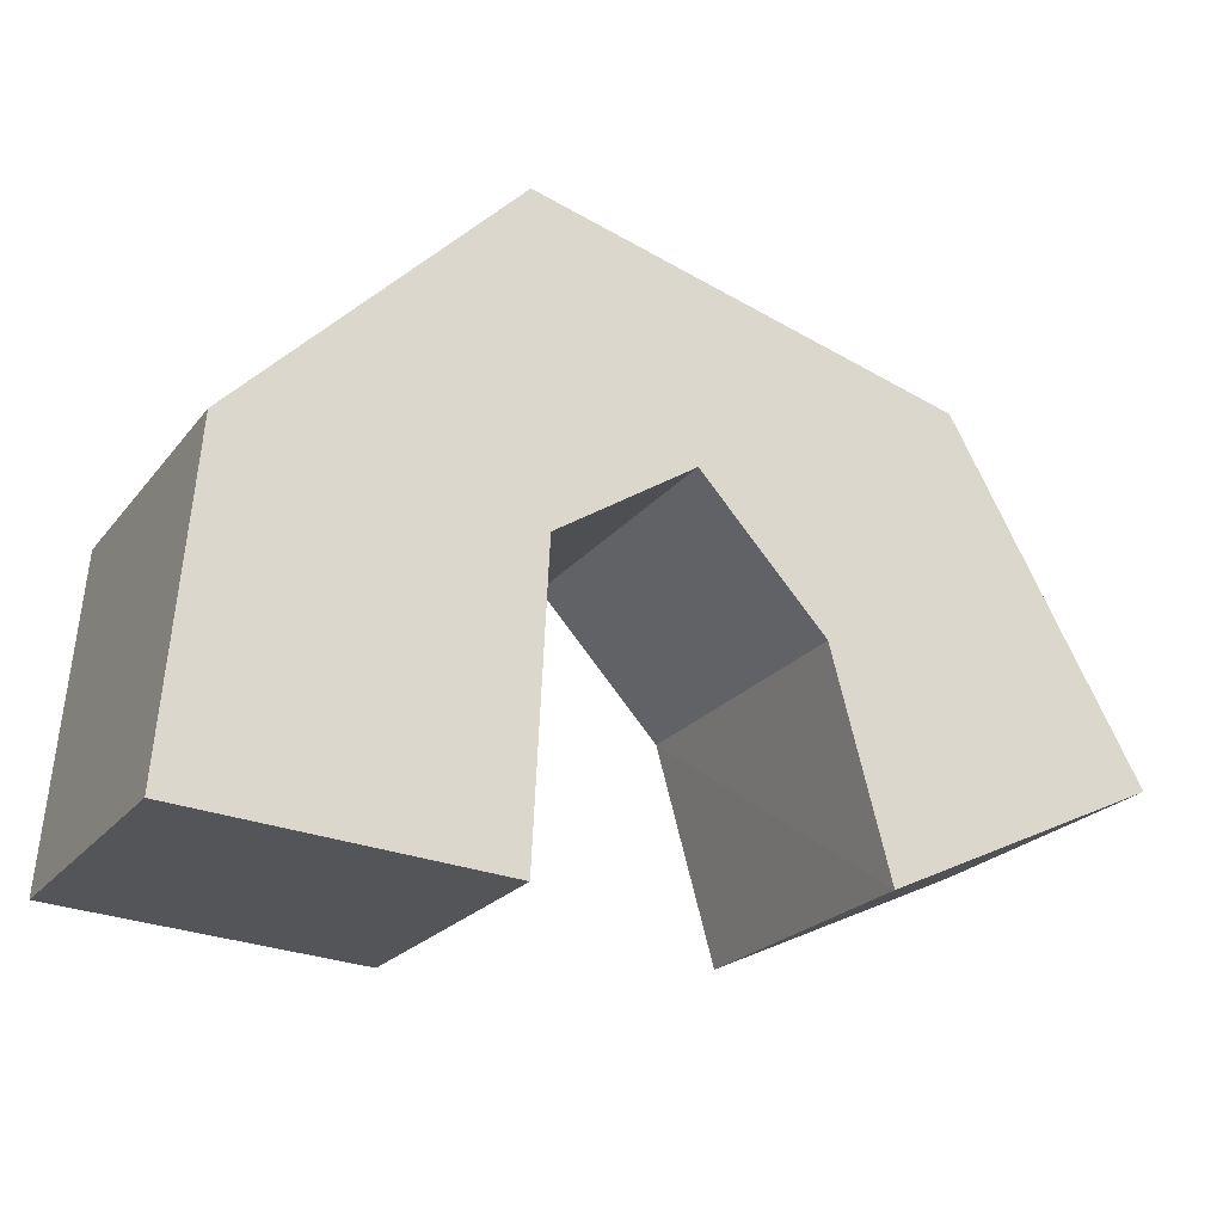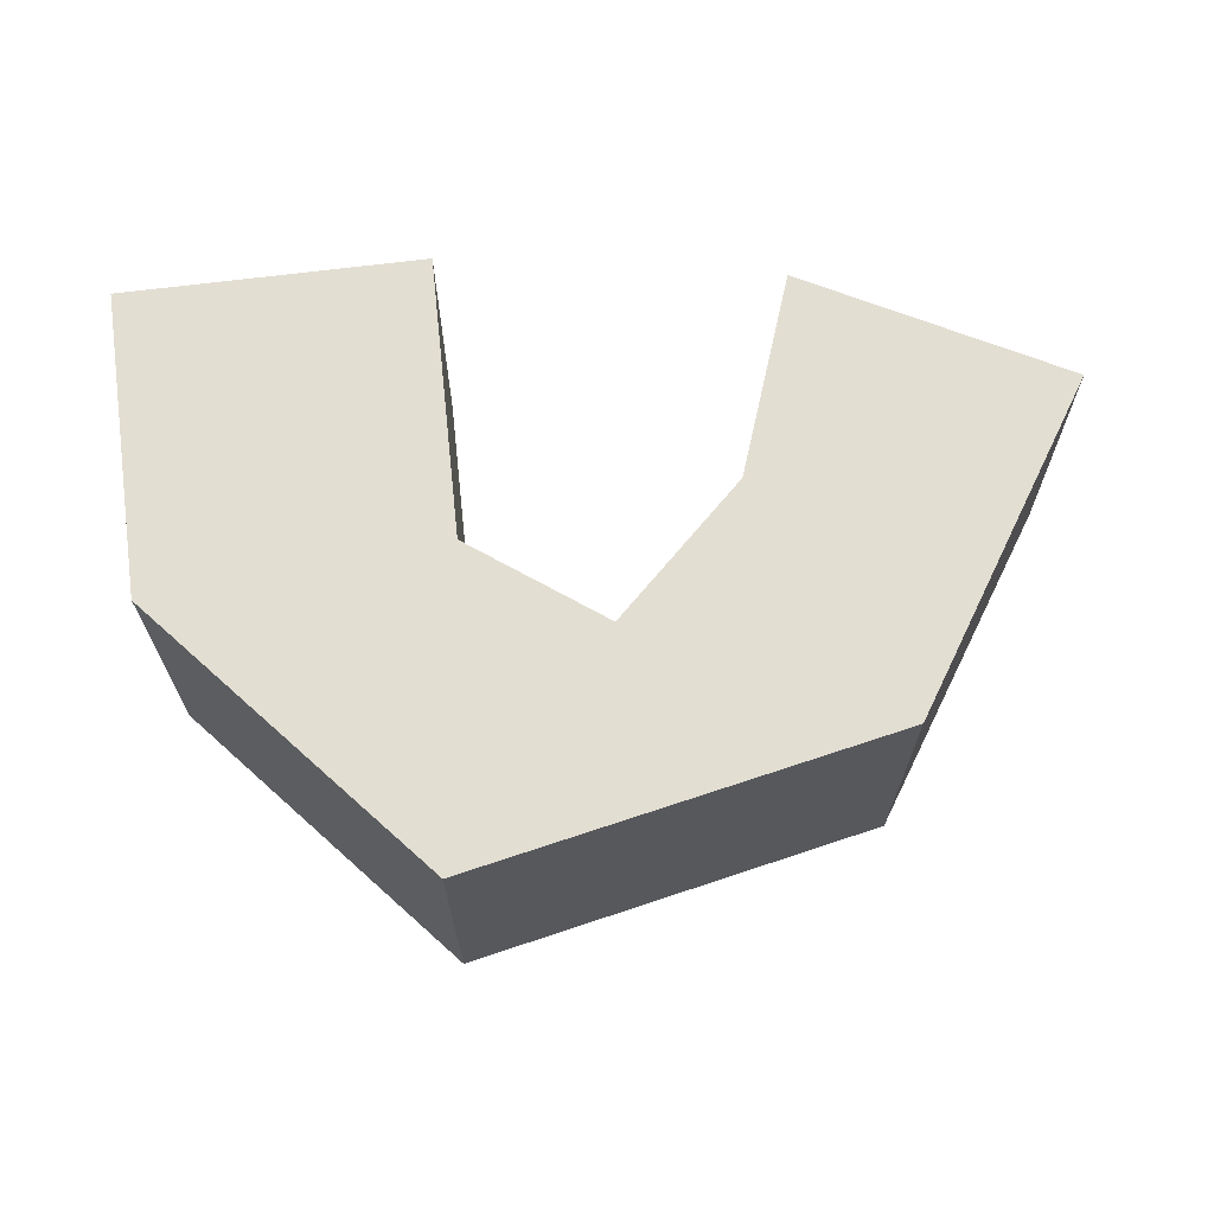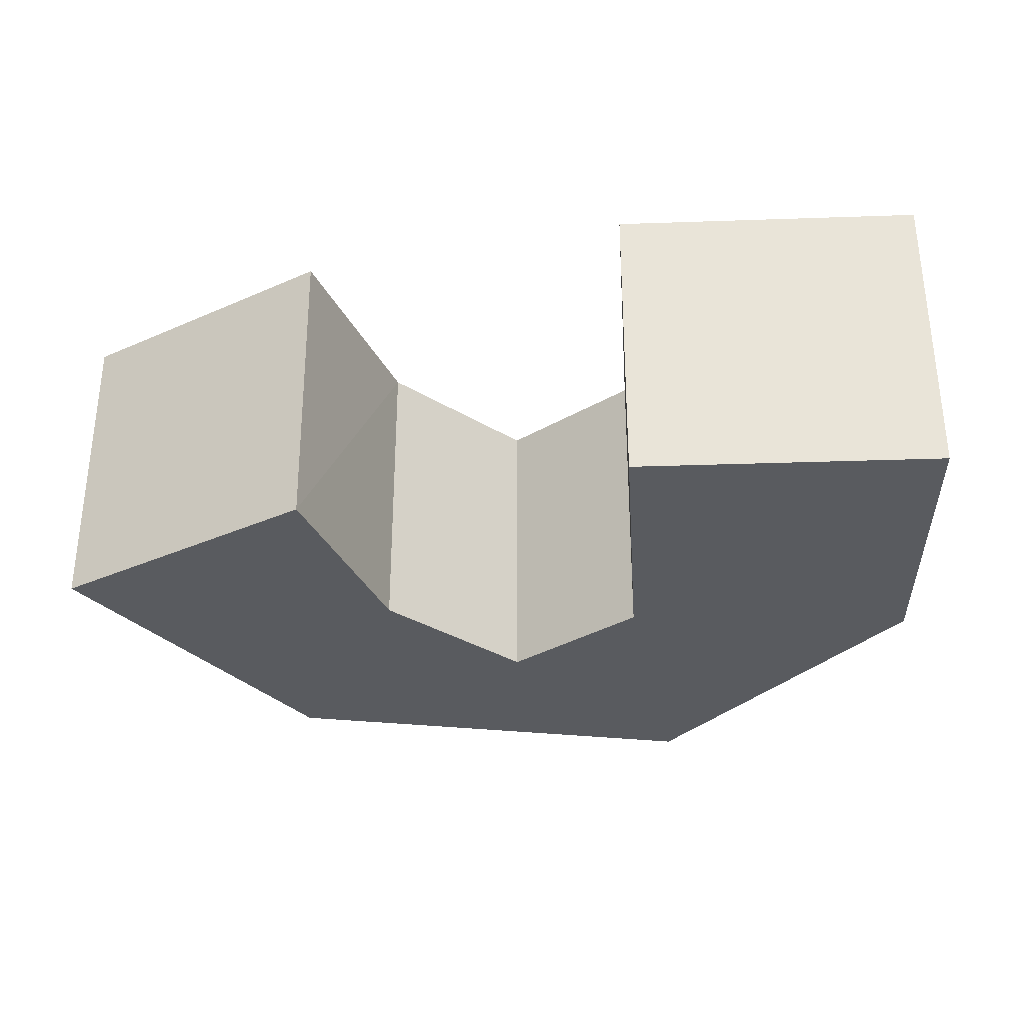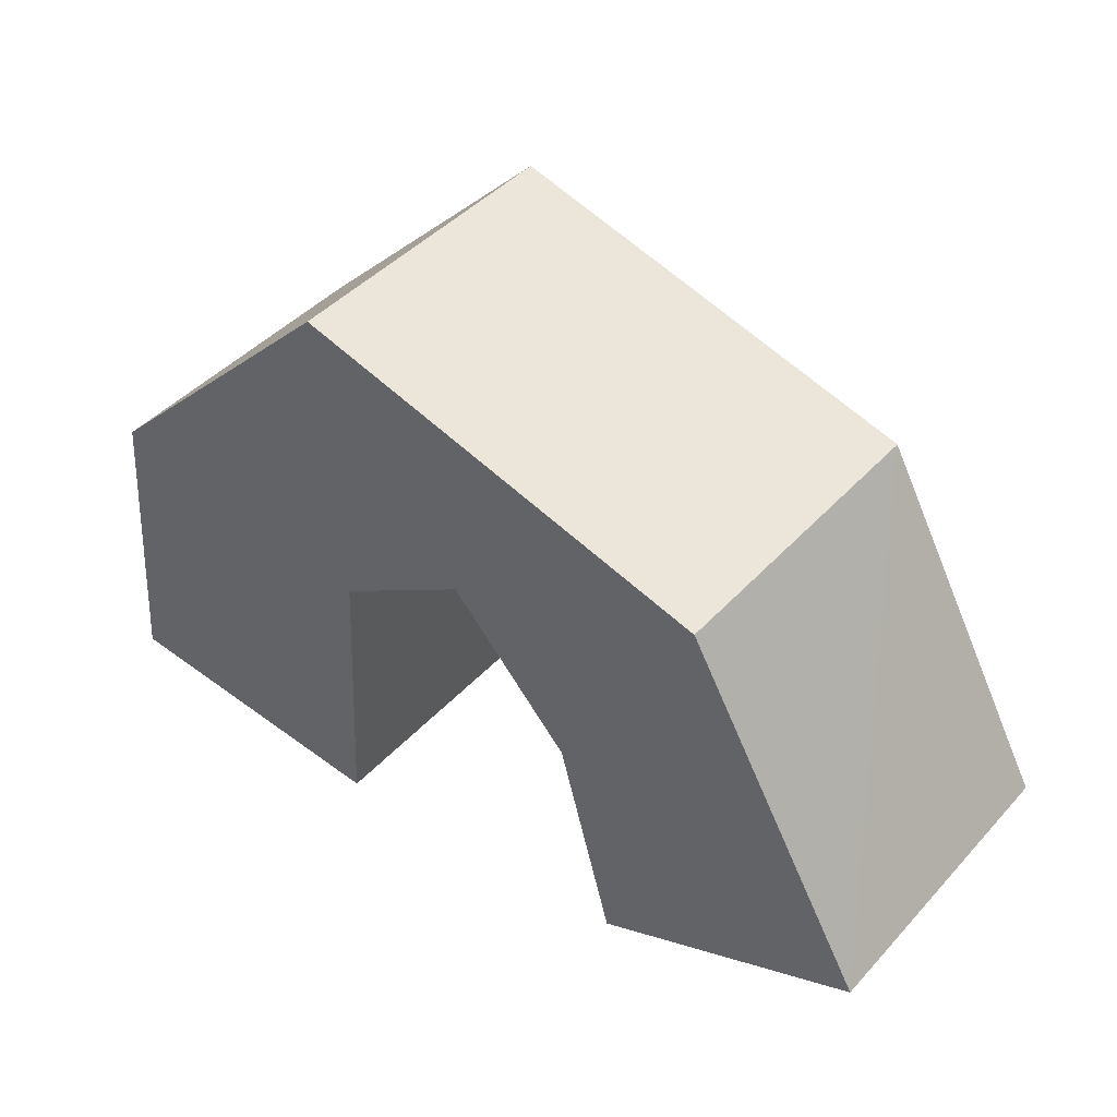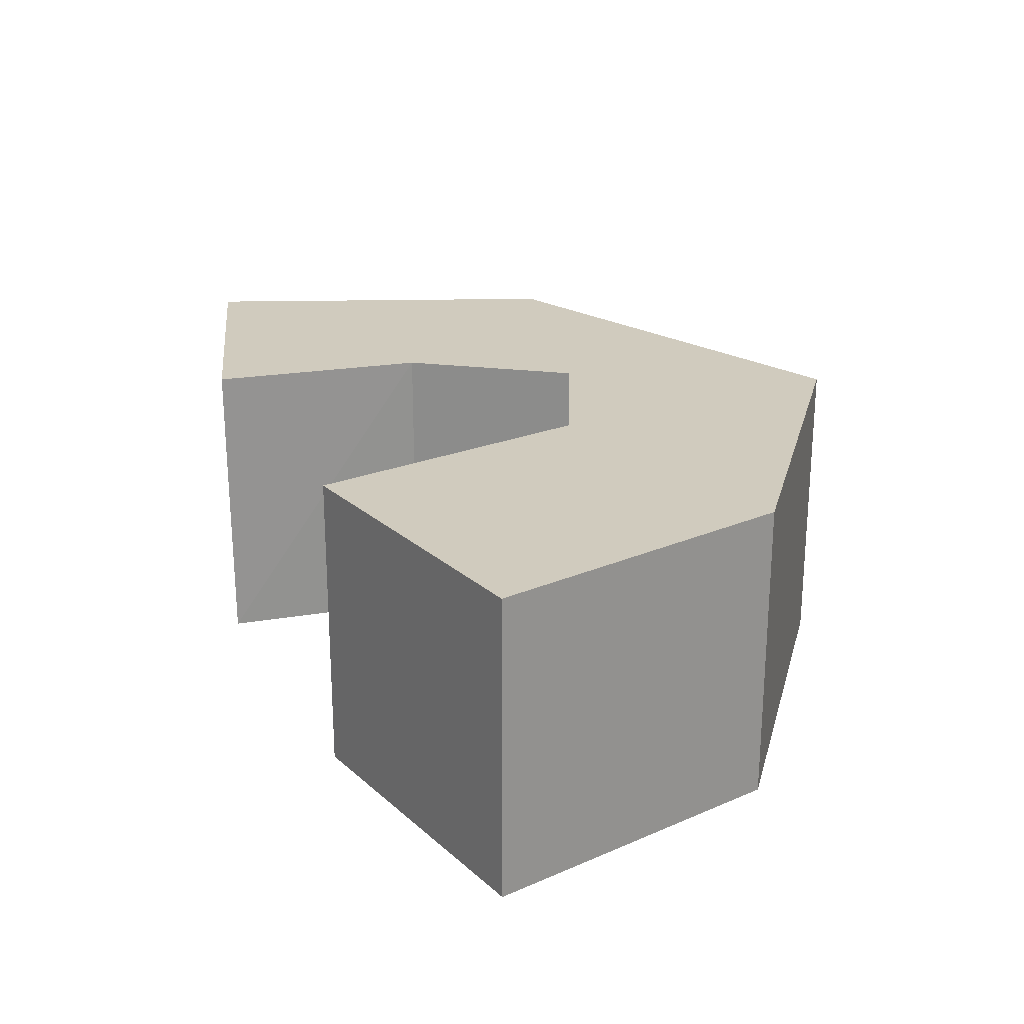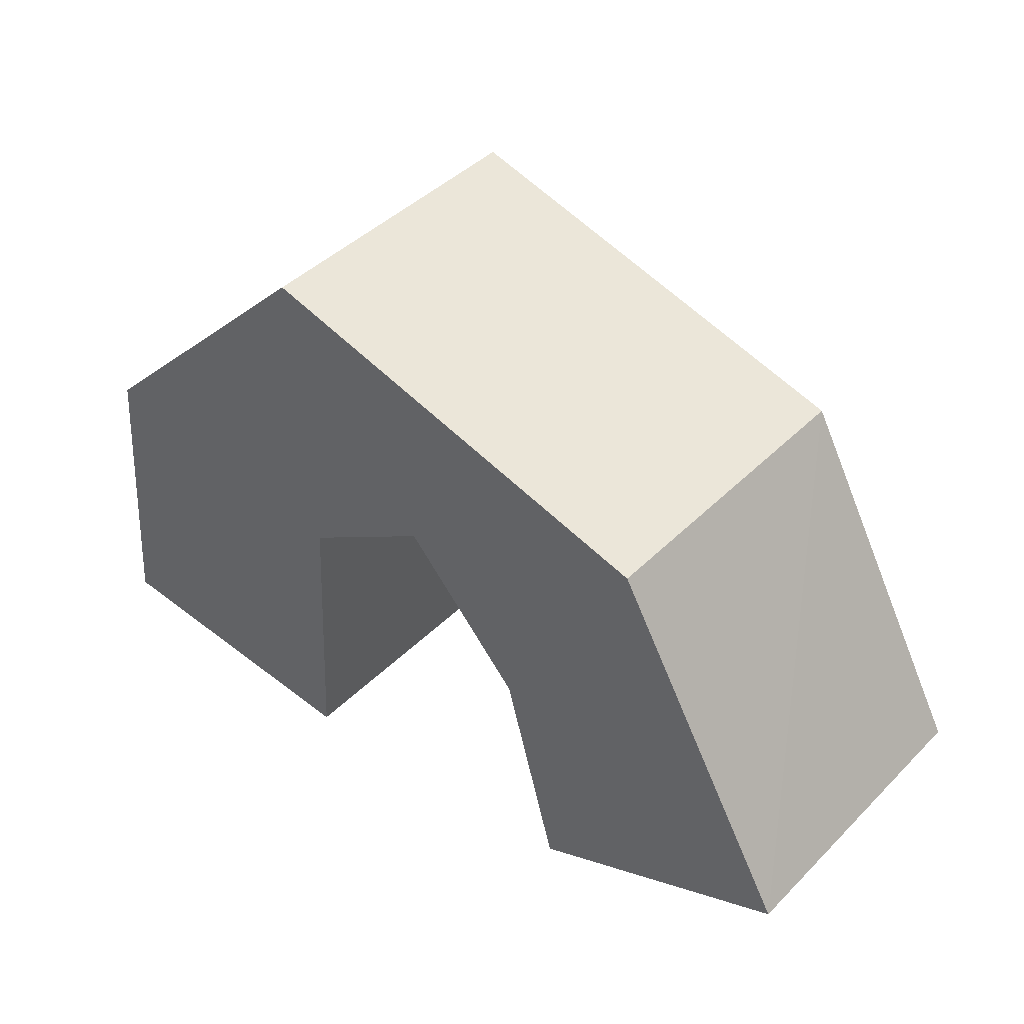
<metadata>
{"format":"obj","ext":"obj","renderer":"f3d","projection":"perspective","resolution":1024,"background":"white","views":[{"elev":-22.1,"azim":152.5,"up":"+Y"},{"elev":67.6,"azim":176.8,"up":"+Z"},{"elev":-32.5,"azim":6.8,"up":"+Z"},{"elev":43.9,"azim":-141.1,"up":"+Y"},{"elev":23.6,"azim":59.0,"up":"+Z"},{"elev":43.0,"azim":-139.4,"up":"+Y"}]}
</metadata>
<code>
o Cube
v 0.6699 0.3371 -0.6657
v 0.6699 0.3371 0.6657
v -0.6582 0.243 0.6657
v -0.6582 0.243 -0.6657
v 0.5524 1.714 -0.6657
v 0.5524 1.714 0.6657
v -0.7228 1.526 0.6657
v -0.7229 1.526 -0.6657
v -0.6261 2.901 -0.6657
v -0.626 2.901 0.6657
v -1.324 1.91 -0.6657
v -1.324 1.91 0.6657
v -2.47 2.393 -0.6657
v -2.471 2.392 0.6657
v -1.864 1.321 -0.6657
v -1.864 1.32 0.6657
v -3.29 0.9487 -0.6657
v -3.285 0.9367 0.6657
v -2.111 0.402 -0.6657
v -2.124 0.4041 0.6657
f 2 3 4
f 1 5 6
f 2 6 7
f 7 8 4
f 1 4 8
f 17 19 20
f 1 2 4
f 2 1 6
f 3 2 7
f 3 7 4
f 5 1 8
f 18 17 20
f 16 14 18
f 14 13 17
f 16 20 19
f 15 19 17
f 20 16 18
f 18 14 17
f 15 16 19
f 13 15 17
f 12 16 15
f 11 15 13
f 12 10 14
f 10 9 13
f 11 12 15
f 9 11 13
f 16 12 14
f 14 10 13
f 8 7 12
f 8 11 9
f 7 6 10
f 5 9 10
f 11 8 12
f 5 8 9
f 12 7 10
f 6 5 10

</code>
